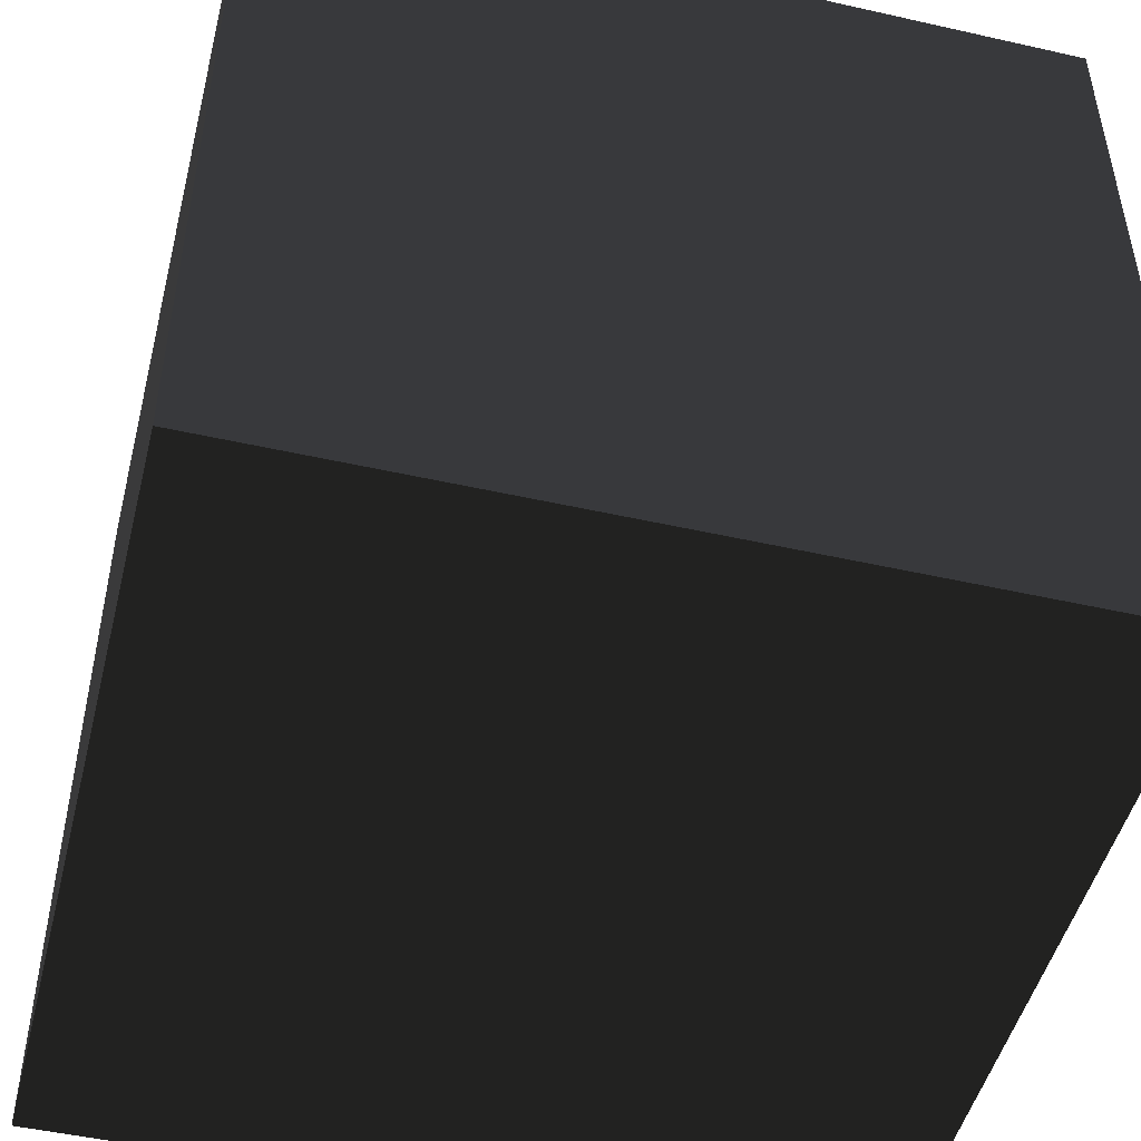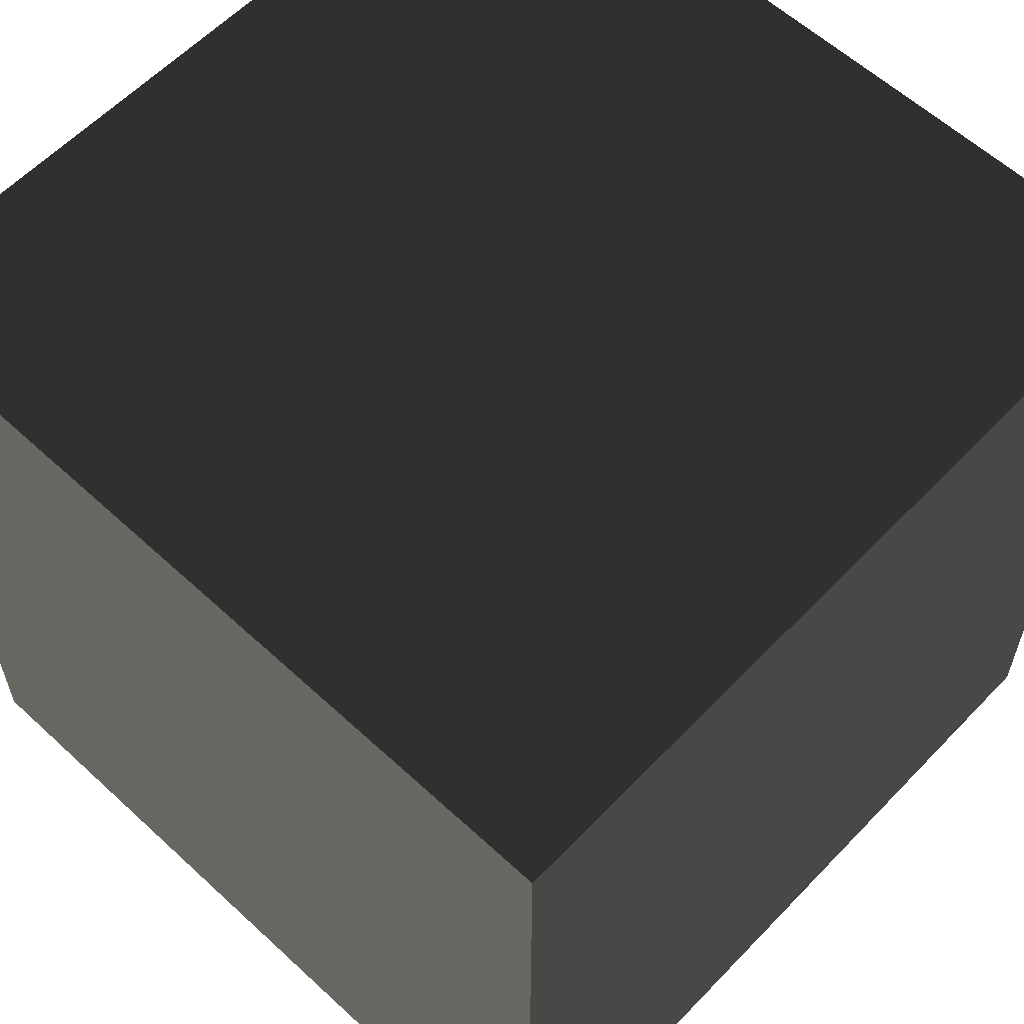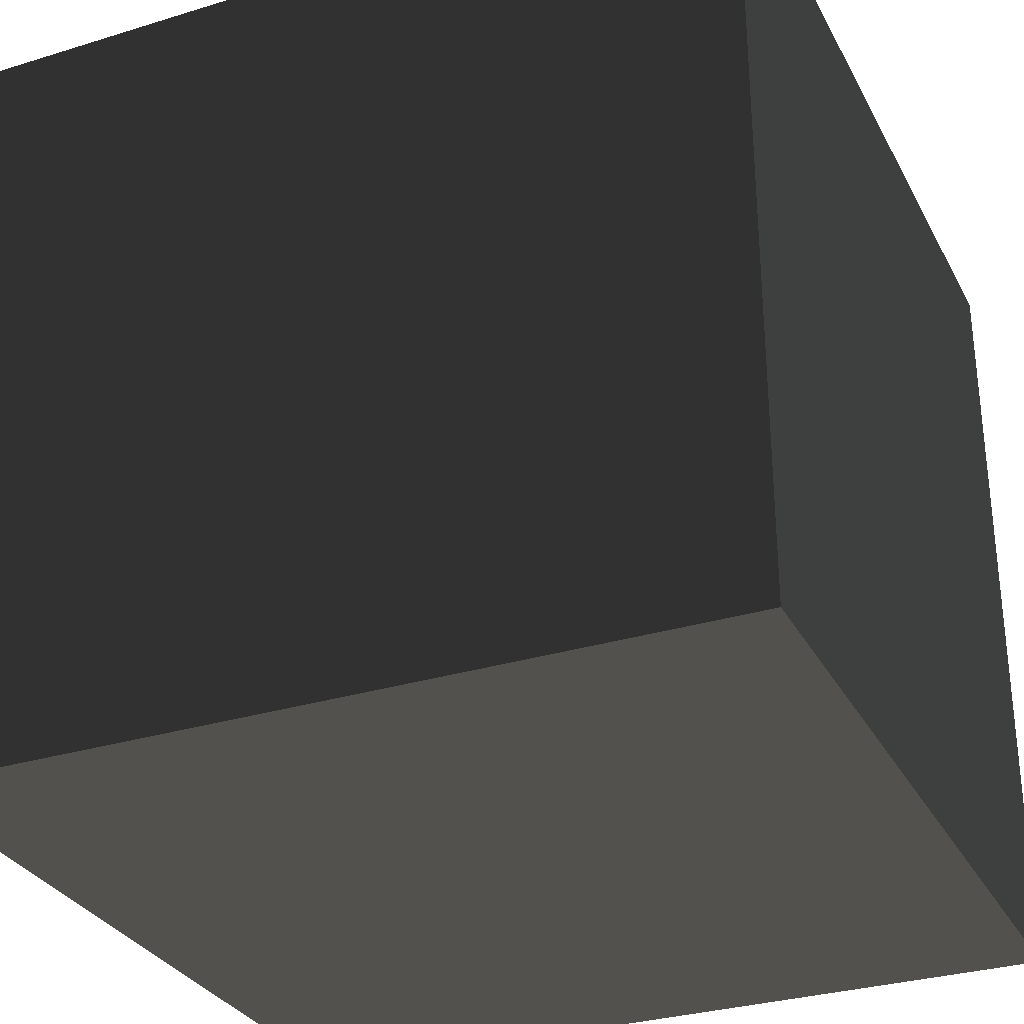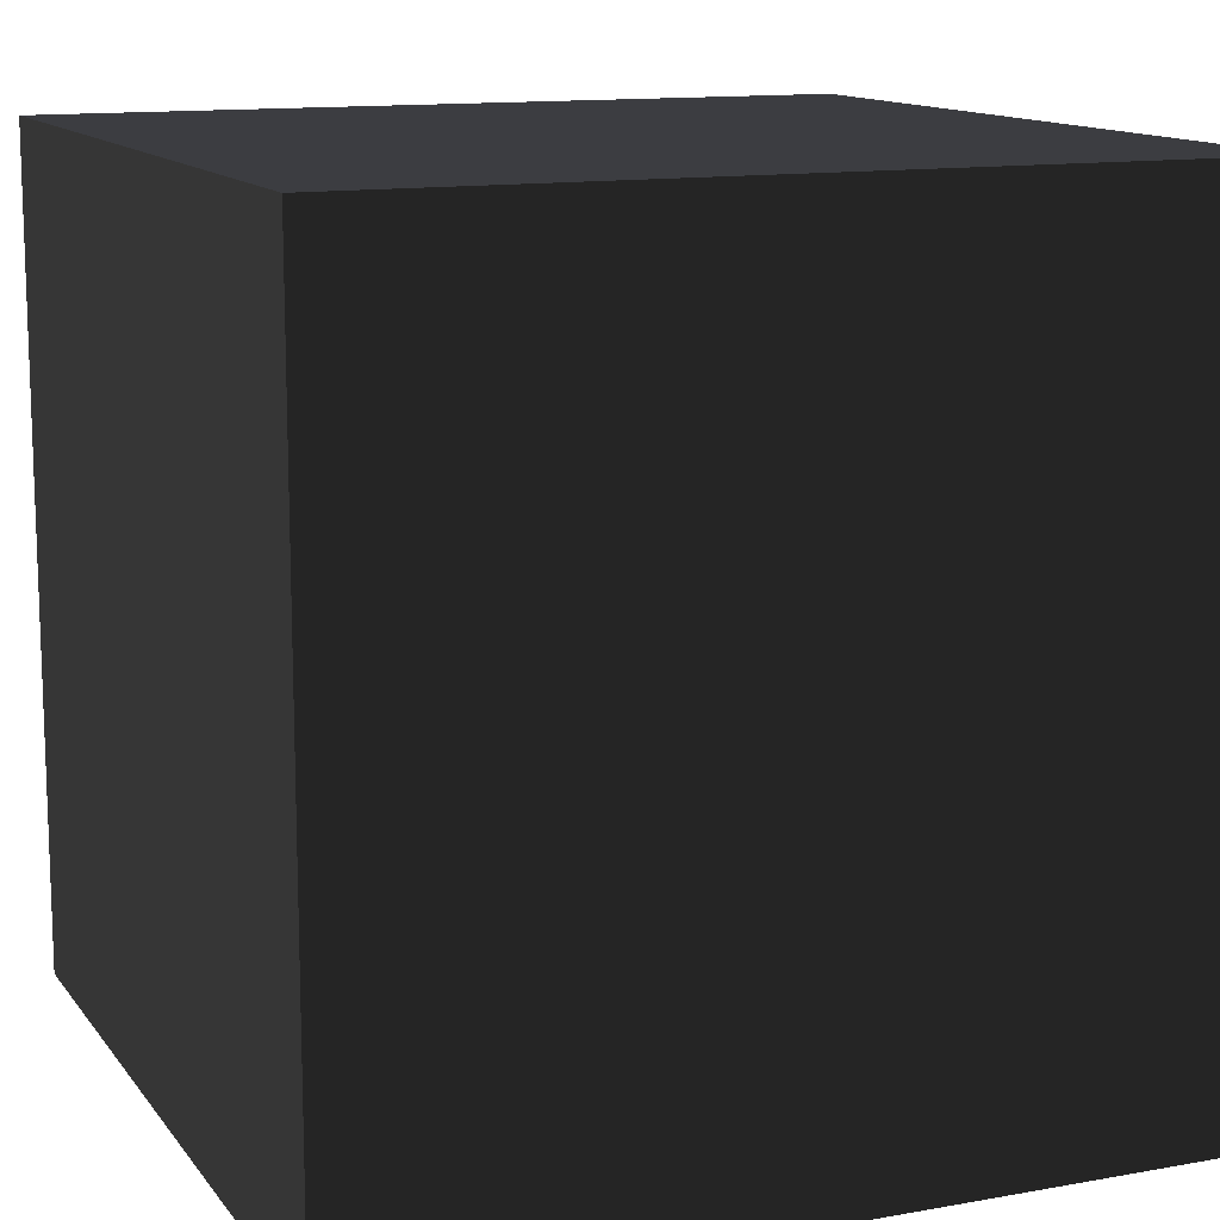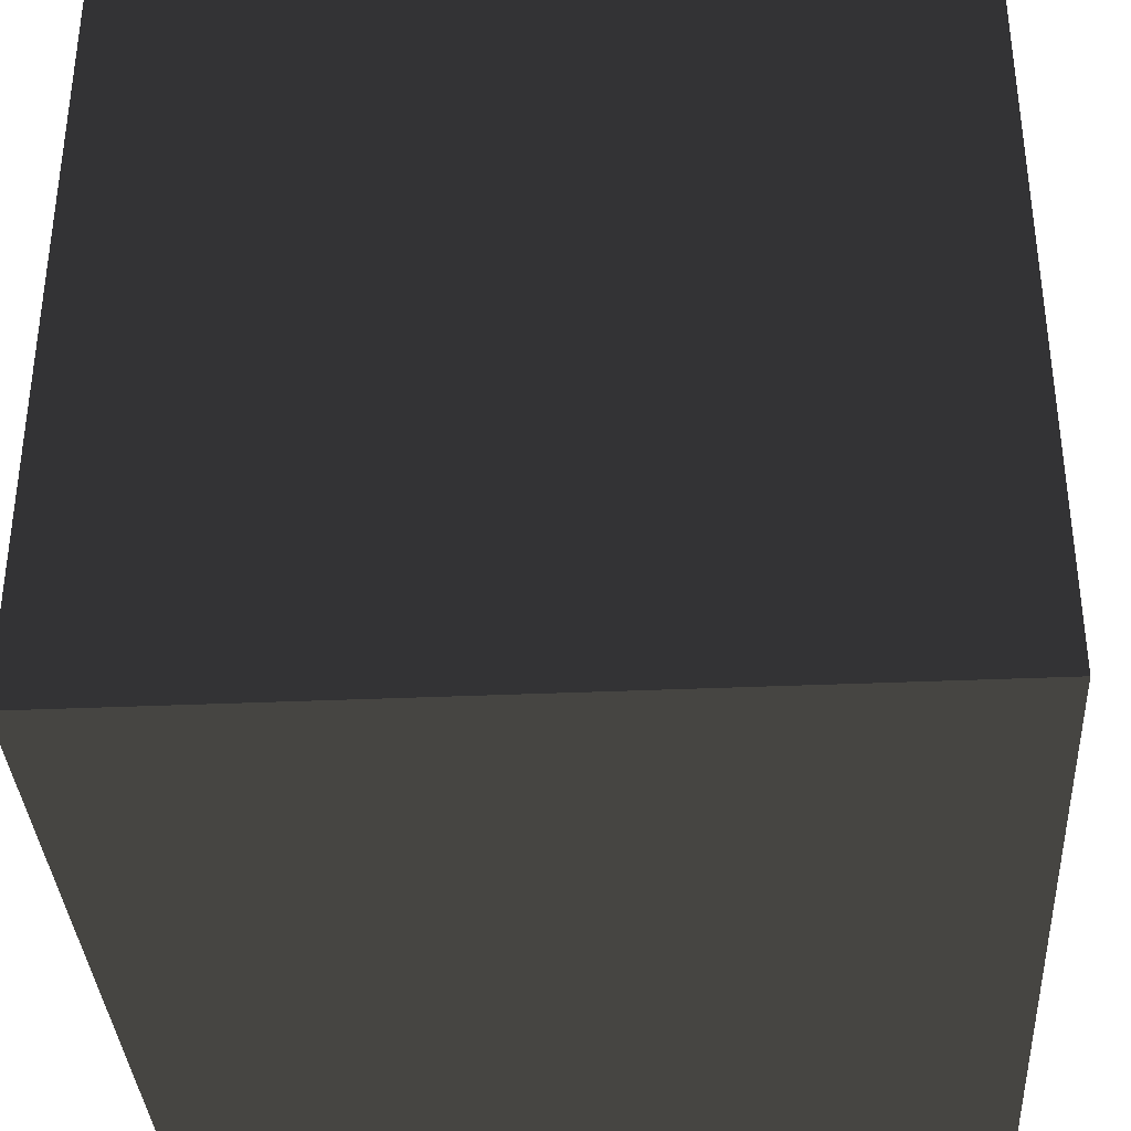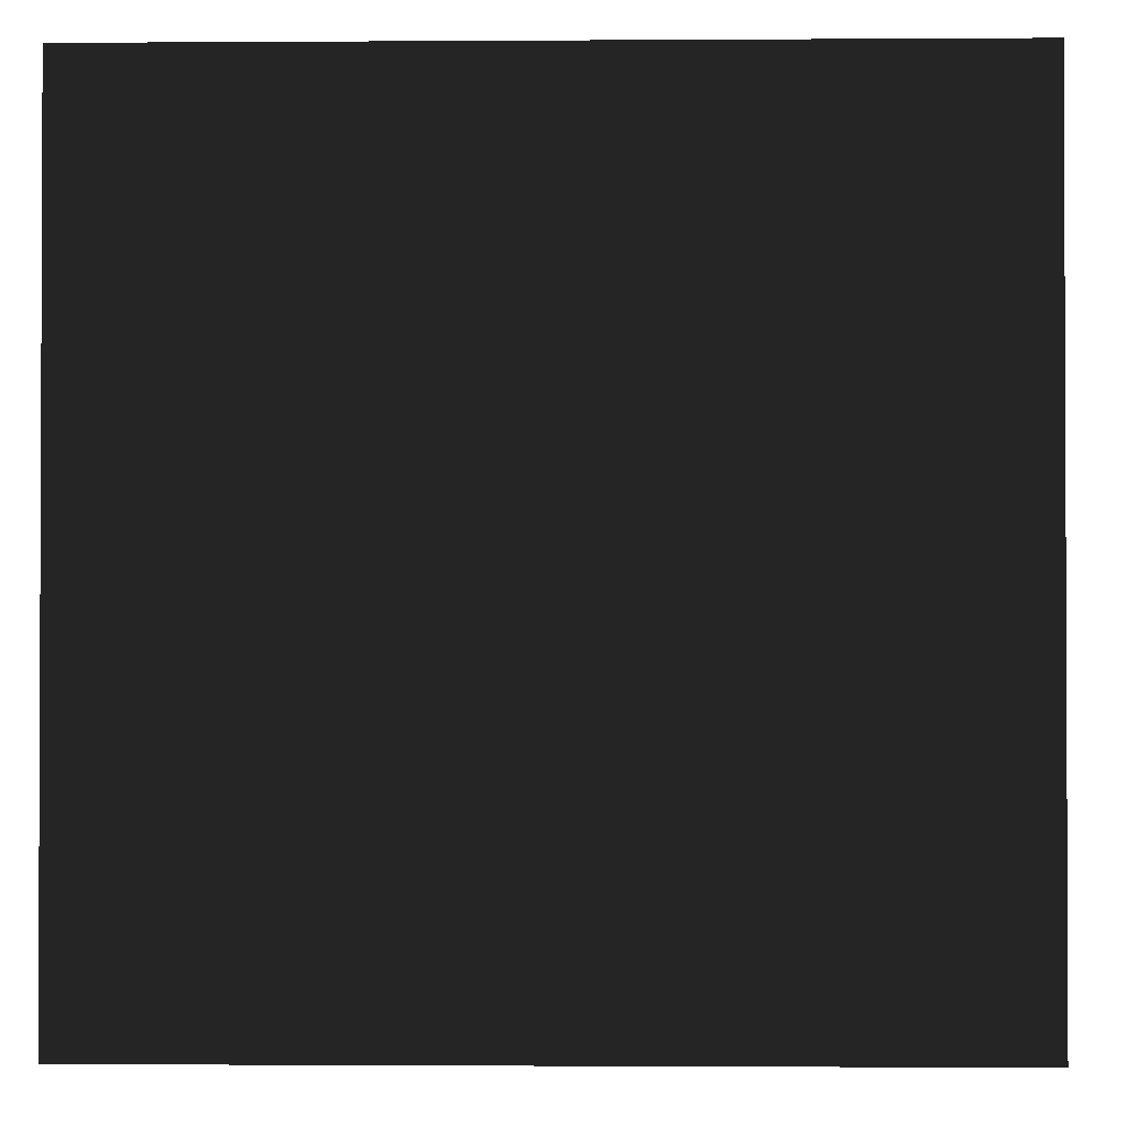
<metadata>
{"format":"obj","ext":"obj","renderer":"f3d","projection":"perspective","resolution":1024,"background":"white","views":[{"elev":-48.7,"azim":-104.1,"up":"+Z"},{"elev":59.7,"azim":43.4,"up":"+Y"},{"elev":-30.9,"azim":23.8,"up":"+Z"},{"elev":12.8,"azim":157.4,"up":"+Z"},{"elev":-35.6,"azim":93.3,"up":"+Z"},{"elev":-1.4,"azim":91.4,"up":"+Z"}]}
</metadata>
<code>
o Cube
v -0.5 -0.5 0.5
v -0.5 -0.5 -0.5
v 0.5 -0.5 -0.5
v 0.5 -0.5 0.5
v -0.5 0.5 0.5
v -0.5 0.5 -0.5
v 0.5 0.5 -0.5
v 0.5 0.5 0.5
f 8 5 1 4
f 7 8 4 3
f 6 7 3 2
f 5 6 2 1
f 8 7 6 5
f 1 2 3 4

</code>
